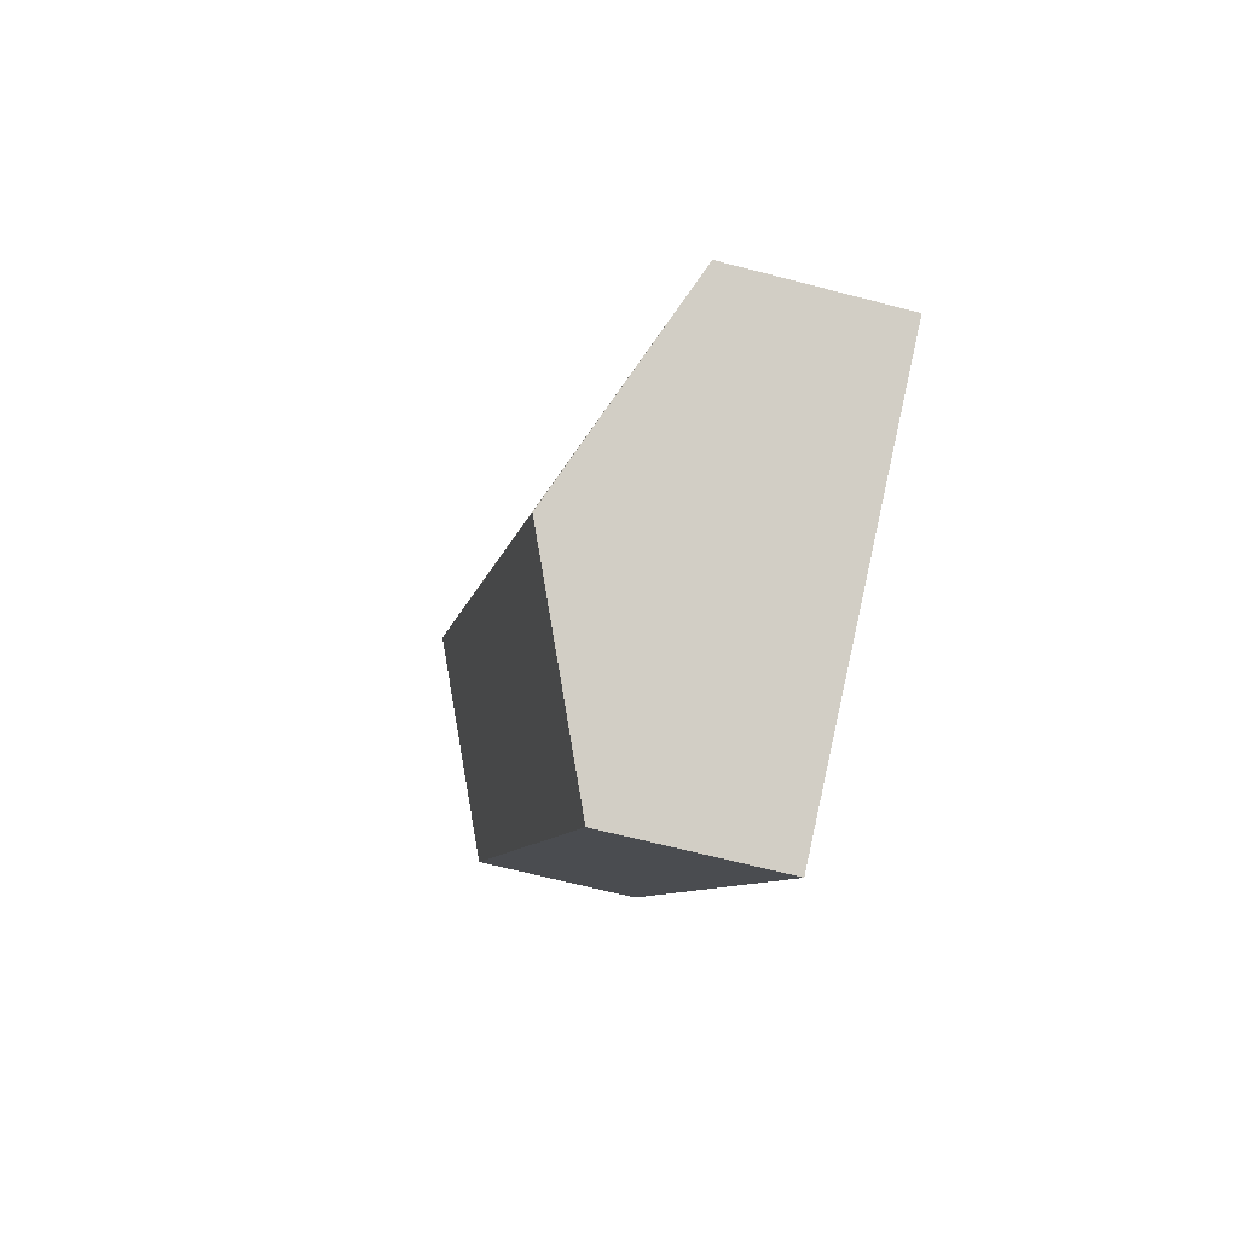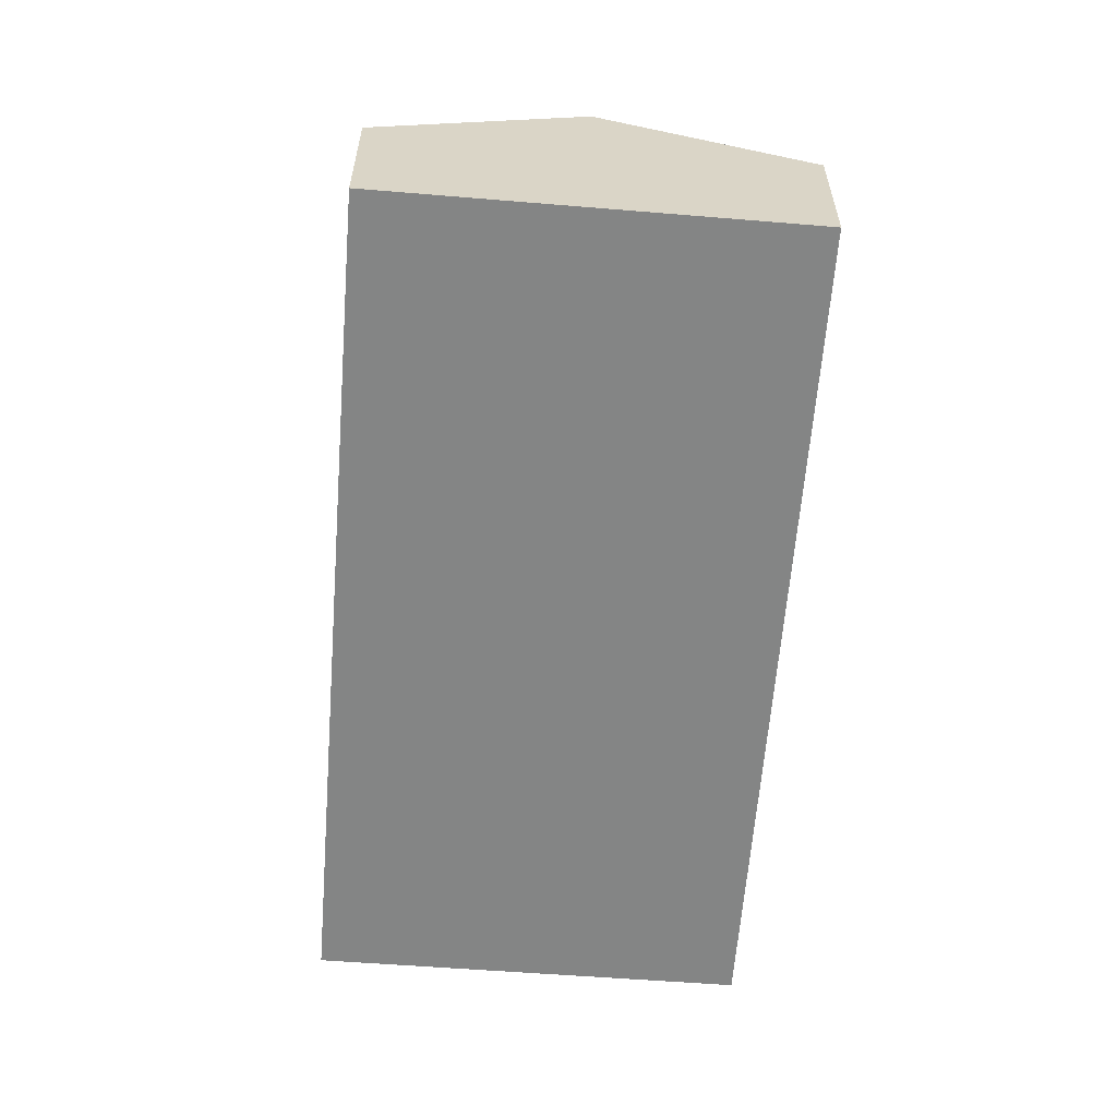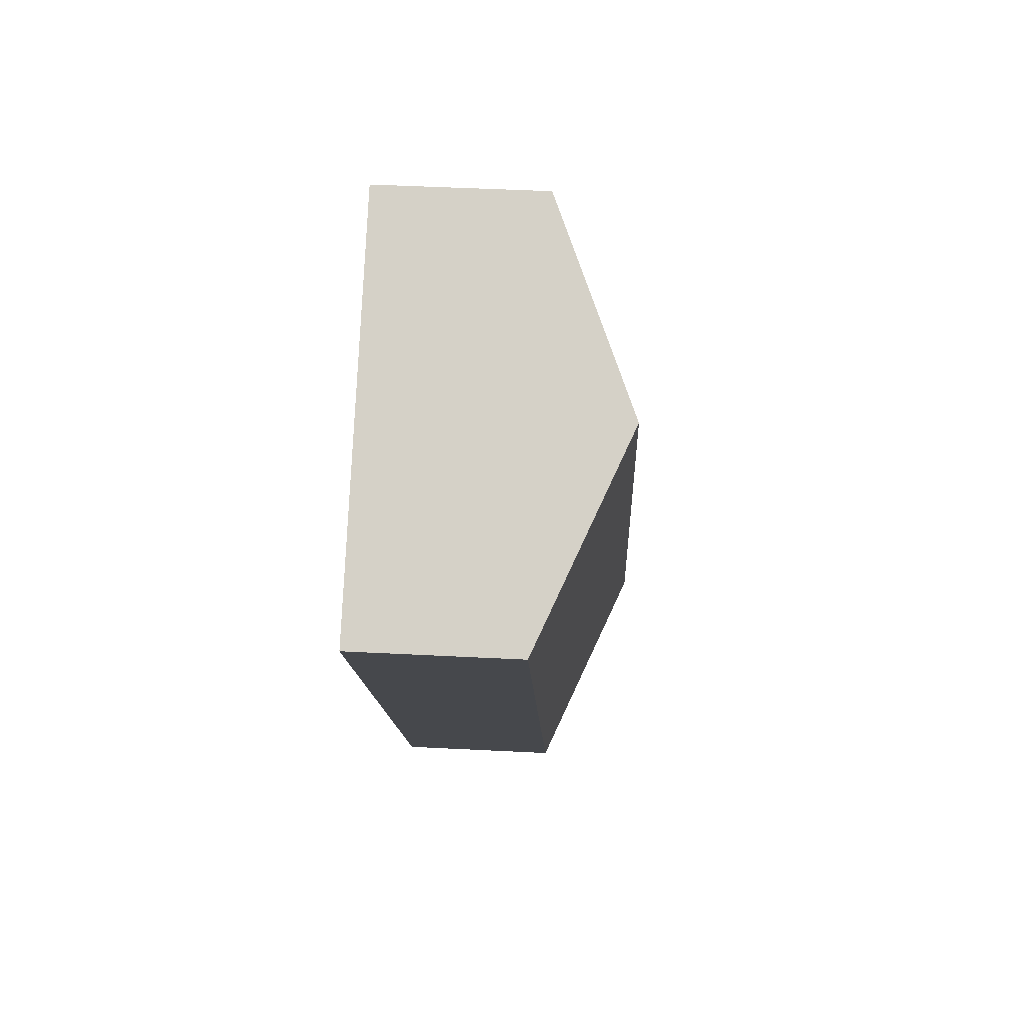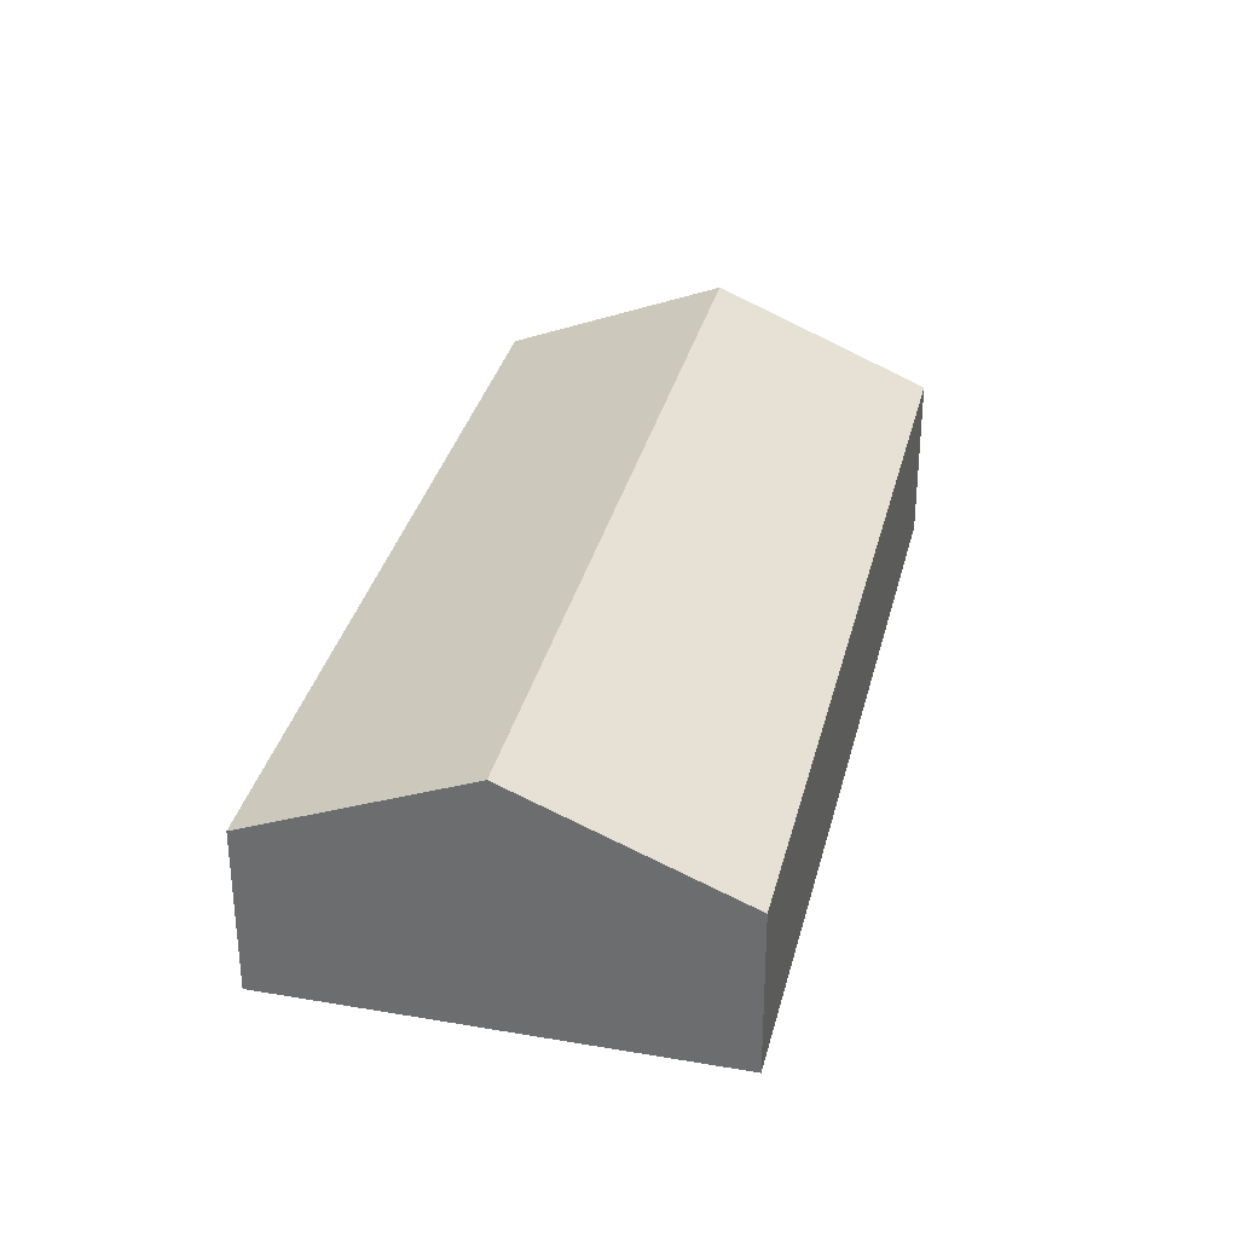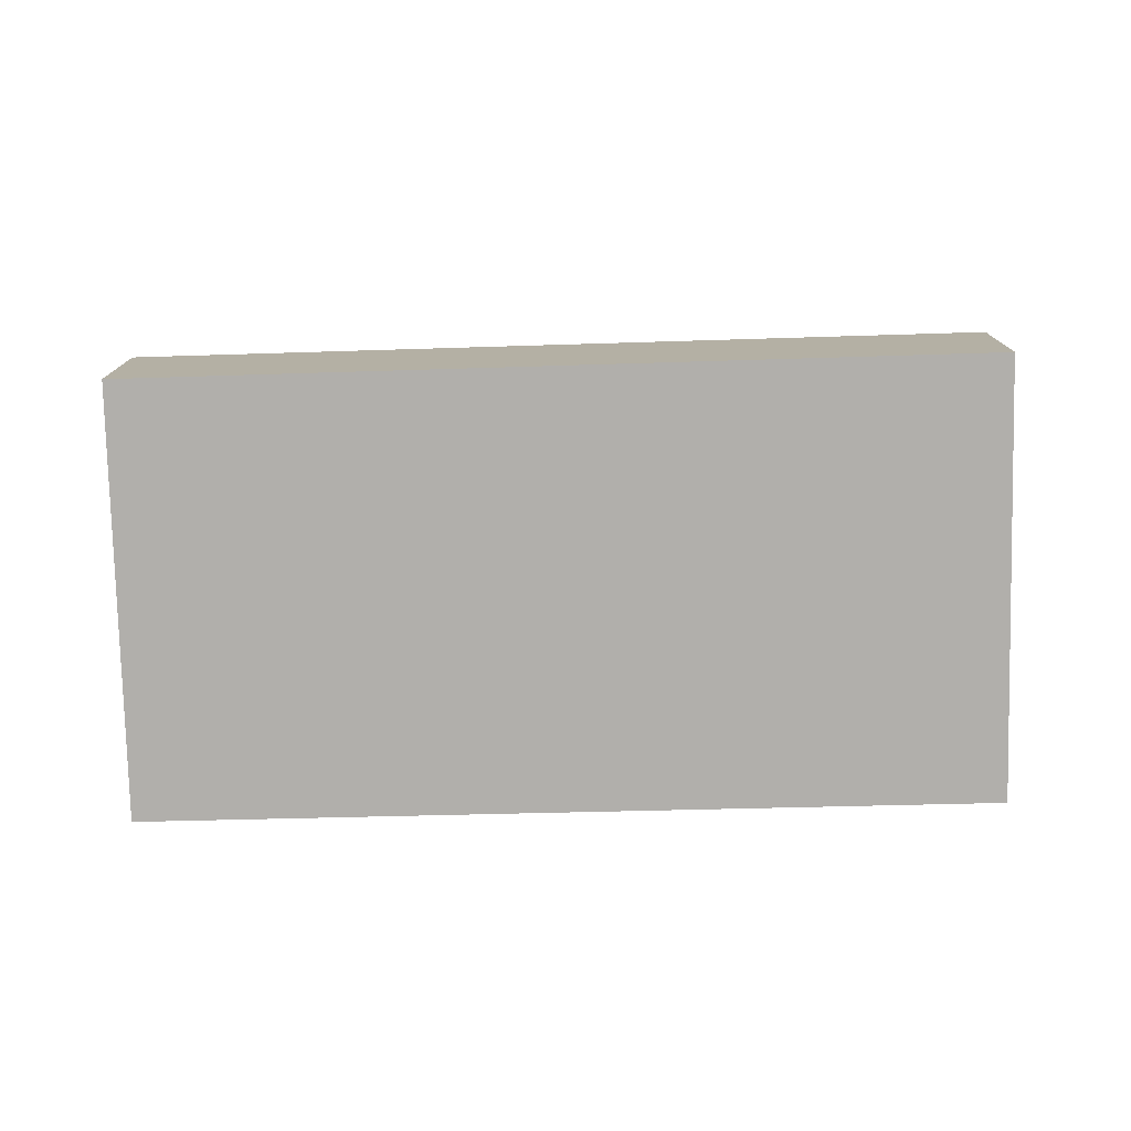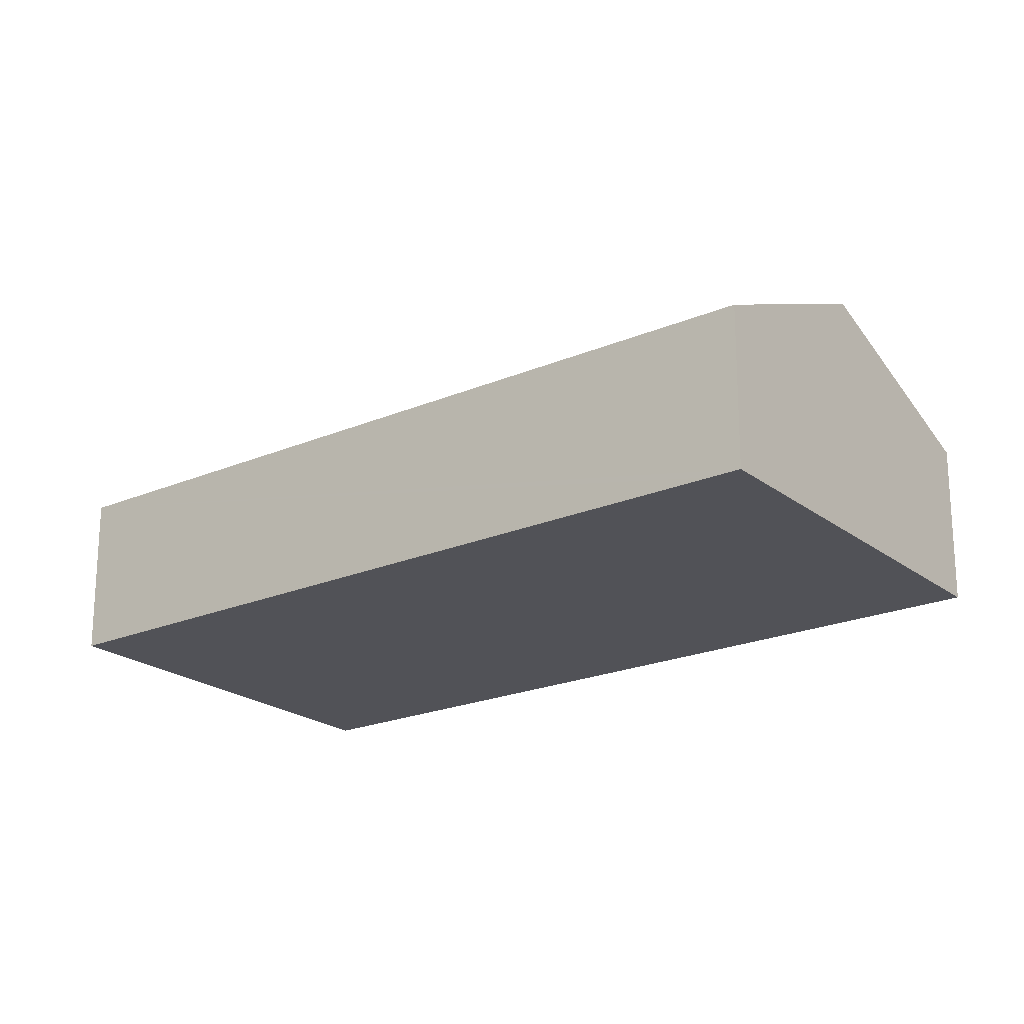
<metadata>
{"format":"obj","ext":"obj","renderer":"f3d","projection":"perspective","resolution":1024,"background":"white","views":[{"elev":-64.5,"azim":-104.9,"up":"+Z"},{"elev":-61.6,"azim":-151.2,"up":"+Y"},{"elev":45.5,"azim":93.4,"up":"+Z"},{"elev":33.8,"azim":-133.1,"up":"+Y"},{"elev":-78.2,"azim":124.8,"up":"+Y"},{"elev":-21.5,"azim":160.3,"up":"+Y"}]}
</metadata>
<code>
v  4.485 6.243 -2.983
v  9.358 4.066 -5.255
v  8.917 4.066 -5.931
v  20.3 4.066 11.53
v  15.84 6.243 14.44
v  0 4.041 2.474e-16
v  11.45 4.1 17.31
v  8.917 3.632e-16 -5.931
v  4.485 1.827e-16 -2.983
v  0 0 0
v  11.45 -1.06e-15 17.31
v  15.84 -8.844e-16 14.44
v  20.3 -7.061e-16 11.53
v  9.358 3.218e-16 -5.255
g defaultobject
f 1 2 3
f 2 1 4
f 4 1 5
f 6 5 1
f 5 6 7
f 8 1 3
f 1 8 9
f 1 9 6
f 6 9 10
f 11 6 10
f 6 11 7
f 11 5 7
f 5 11 12
f 5 12 4
f 4 12 13
f 2 8 3
f 8 2 4
f 8 4 14
f 14 4 13
f 10 12 11
f 12 10 9
f 12 9 13
f 13 9 8
f 13 8 14

</code>
